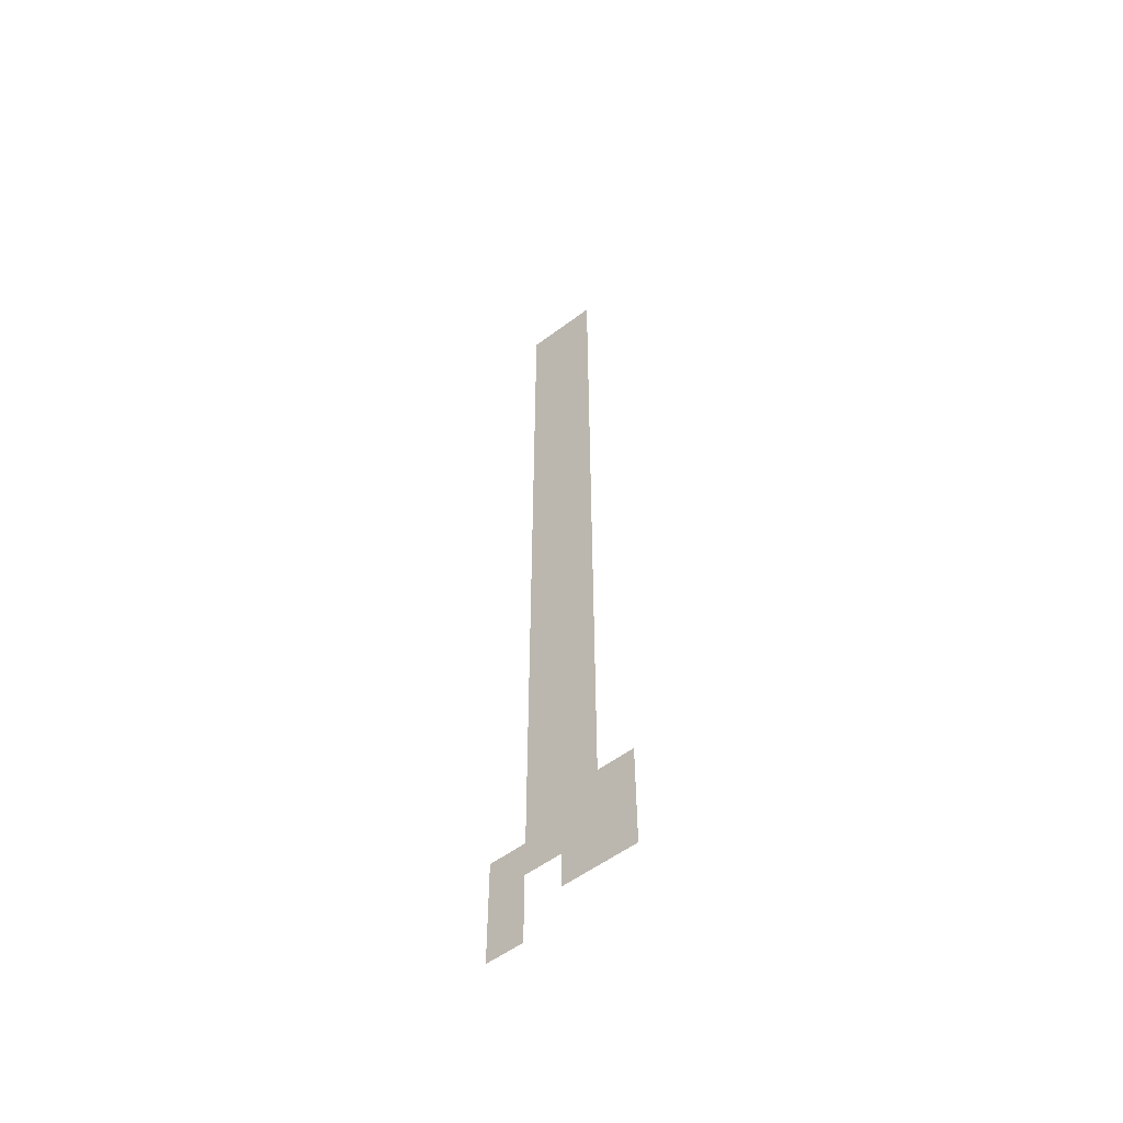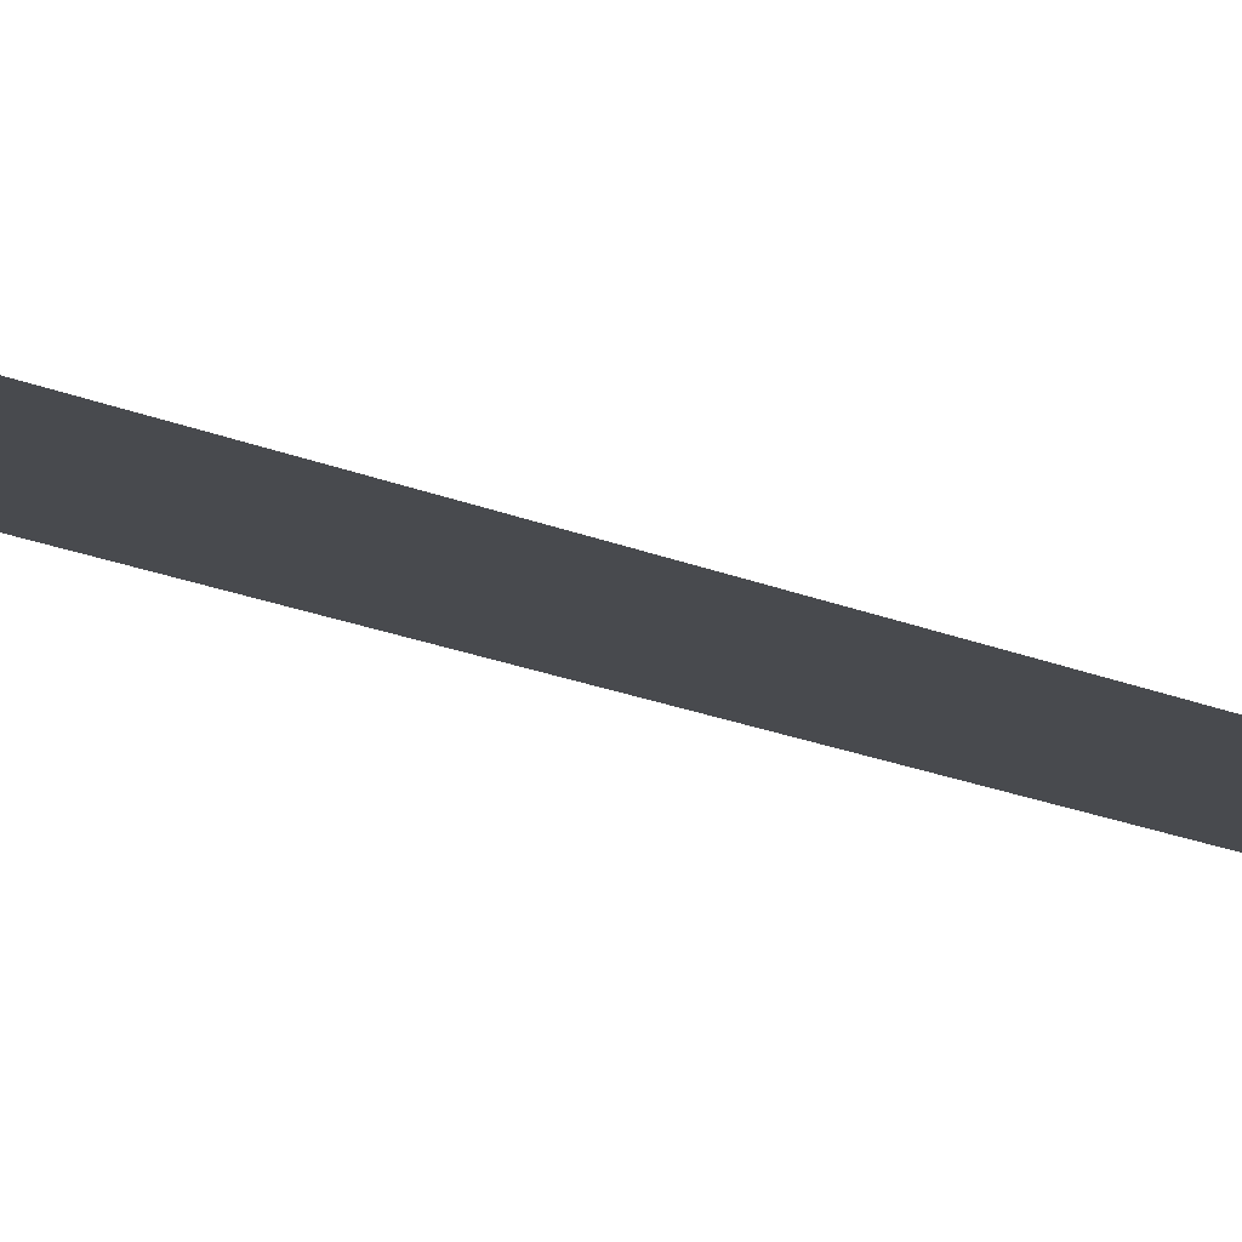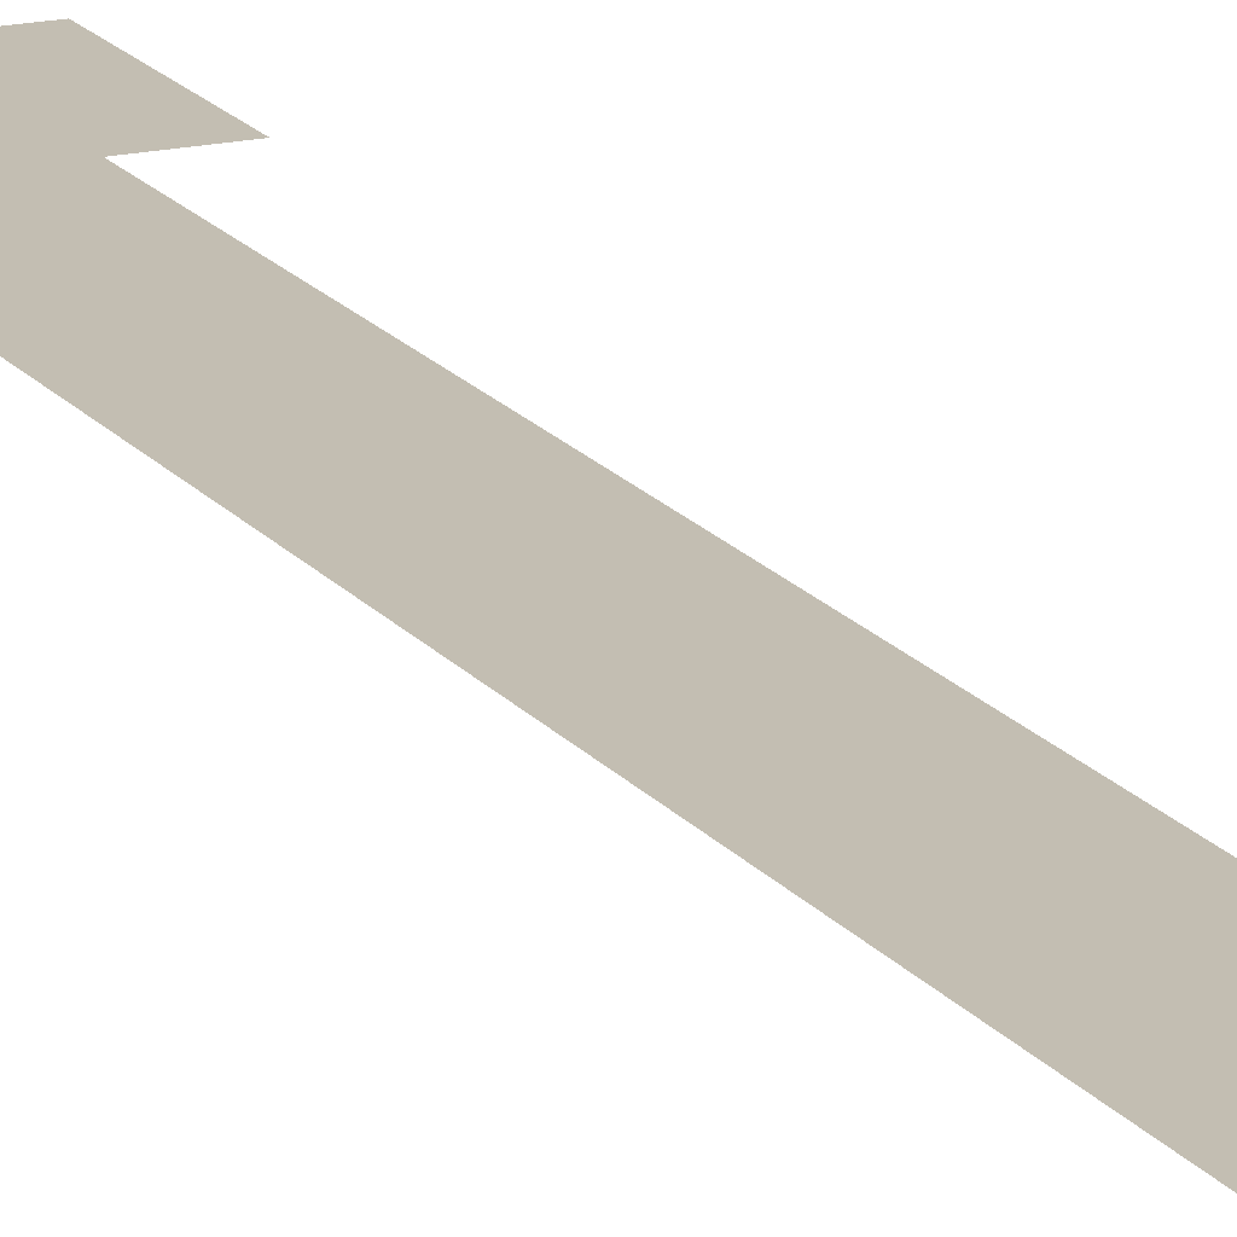
<metadata>
{"format":"obj","ext":"obj","renderer":"f3d","projection":"perspective","resolution":1024,"background":"white","views":[{"elev":-55.7,"azim":-141.8,"up":"+Y"},{"elev":-13.2,"azim":-139.3,"up":"+Z"},{"elev":17.3,"azim":155.3,"up":"+Z"}]}
</metadata>
<code>
v -118 -17 0
v -119 -17 0
v -119 -16 0
v -118 -16 0
v -117 -17 0
v -118 -17 0
v -118 -16 0
v -117 -16 0
v -118 -18 0
v -119 -18 0
v -119 -17 0
v -118 -17 0
v -117 -18 0
v -118 -18 0
v -118 -17 0
v -117 -17 0
v -118 -19 0
v -119 -19 0
v -119 -18 0
v -118 -18 0
v -117 -19 0
v -118 -19 0
v -118 -18 0
v -117 -18 0
v -118 -20 0
v -119 -20 0
v -119 -19 0
v -118 -19 0
v -117 -20 0
v -118 -20 0
v -118 -19 0
v -117 -19 0
v -118 -21 0
v -119 -21 0
v -119 -20 0
v -118 -20 0
v -117 -21 0
v -118 -21 0
v -118 -20 0
v -117 -20 0
v -118 -22 0
v -119 -22 0
v -119 -21 0
v -118 -21 0
v -117 -22 0
v -118 -22 0
v -118 -21 0
v -117 -21 0
v -118 -23 0
v -119 -23 0
v -119 -22 0
v -118 -22 0
v -117 -23 0
v -118 -23 0
v -118 -22 0
v -117 -22 0
v -118 -24 0
v -119 -24 0
v -119 -23 0
v -118 -23 0
v -117 -24 0
v -118 -24 0
v -118 -23 0
v -117 -23 0
v -118 -25 0
v -119 -25 0
v -119 -24 0
v -118 -24 0
v -117 -25 0
v -118 -25 0
v -118 -24 0
v -117 -24 0
v -118 -26 0
v -119 -26 0
v -119 -25 0
v -118 -25 0
v -117 -26 0
v -118 -26 0
v -118 -25 0
v -117 -25 0
v -118 -27 0
v -119 -27 0
v -119 -26 0
v -118 -26 0
v -117 -27 0
v -118 -27 0
v -118 -26 0
v -117 -26 0
v -118 -28 0
v -119 -28 0
v -119 -27 0
v -118 -27 0
v -117 -28 0
v -118 -28 0
v -118 -27 0
v -117 -27 0
v -118 -29 0
v -119 -29 0
v -119 -28 0
v -118 -28 0
v -117 -29 0
v -118 -29 0
v -118 -28 0
v -117 -28 0
v -118 -30 0
v -119 -30 0
v -119 -29 0
v -118 -29 0
v -117 -30 0
v -118 -30 0
v -118 -29 0
v -117 -29 0
v -118 -31 0
v -119 -31 0
v -119 -30 0
v -118 -30 0
v -117 -31 0
v -118 -31 0
v -118 -30 0
v -117 -30 0
v -118 -32 0
v -119 -32 0
v -119 -31 0
v -118 -31 0
v -117 -32 0
v -118 -32 0
v -118 -31 0
v -117 -31 0
v -118 -33 0
v -119 -33 0
v -119 -32 0
v -118 -32 0
v -117 -33 0
v -118 -33 0
v -118 -32 0
v -117 -32 0
v -118 -34 0
v -119 -34 0
v -119 -33 0
v -118 -33 0
v -117 -34 0
v -118 -34 0
v -118 -33 0
v -117 -33 0
v -118 -35 0
v -119 -35 0
v -119 -34 0
v -118 -34 0
v -117 -35 0
v -118 -35 0
v -118 -34 0
v -117 -34 0
v -118 -36 0
v -119 -36 0
v -119 -35 0
v -118 -35 0
v -117 -36 0
v -118 -36 0
v -118 -35 0
v -117 -35 0
v -118 -37 0
v -119 -37 0
v -119 -36 0
v -118 -36 0
v -117 -37 0
v -118 -37 0
v -118 -36 0
v -117 -36 0
v -118 -38 0
v -119 -38 0
v -119 -37 0
v -118 -37 0
v -117 -38 0
v -118 -38 0
v -118 -37 0
v -117 -37 0
v -119 -39 0
v -120 -39 0
v -120 -38 0
v -119 -38 0
v -118 -39 0
v -119 -39 0
v -119 -38 0
v -118 -38 0
v -117 -39 0
v -118 -39 0
v -118 -38 0
v -117 -38 0
v -119 -40 0
v -120 -40 0
v -120 -39 0
v -119 -39 0
v -118 -40 0
v -119 -40 0
v -119 -39 0
v -118 -39 0
v -117 -40 0
v -118 -40 0
v -118 -39 0
v -117 -39 0
v -116 -40 0
v -117 -40 0
v -117 -39 0
v -116 -39 0
v -119 -41 0
v -120 -41 0
v -120 -40 0
v -119 -40 0
v -118 -41 0
v -119 -41 0
v -119 -40 0
v -118 -40 0
v -116 -41 0
v -117 -41 0
v -117 -40 0
v -116 -40 0
v -116 -42 0
v -117 -42 0
v -117 -41 0
v -116 -41 0
g AstralaProper_mesh_0024
f 1 2 3 4
f 5 6 7 8
f 9 10 11 12
f 13 14 15 16
f 17 18 19 20
f 21 22 23 24
f 25 26 27 28
f 29 30 31 32
f 33 34 35 36
f 37 38 39 40
f 41 42 43 44
f 45 46 47 48
f 49 50 51 52
f 53 54 55 56
f 57 58 59 60
f 61 62 63 64
f 65 66 67 68
f 69 70 71 72
f 73 74 75 76
f 77 78 79 80
f 81 82 83 84
f 85 86 87 88
f 89 90 91 92
f 93 94 95 96
f 97 98 99 100
f 101 102 103 104
f 105 106 107 108
f 109 110 111 112
f 113 114 115 116
f 117 118 119 120
f 121 122 123 124
f 125 126 127 128
f 129 130 131 132
f 133 134 135 136
f 137 138 139 140
f 141 142 143 144
f 145 146 147 148
f 149 150 151 152
f 153 154 155 156
f 157 158 159 160
f 161 162 163 164
f 165 166 167 168
f 169 170 171 172
f 173 174 175 176
f 177 178 179 180
f 181 182 183 184
f 185 186 187 188
f 189 190 191 192
f 193 194 195 196
f 197 198 199 200
f 201 202 203 204
f 205 206 207 208
f 209 210 211 212
f 213 214 215 216
f 217 218 219 220

</code>
